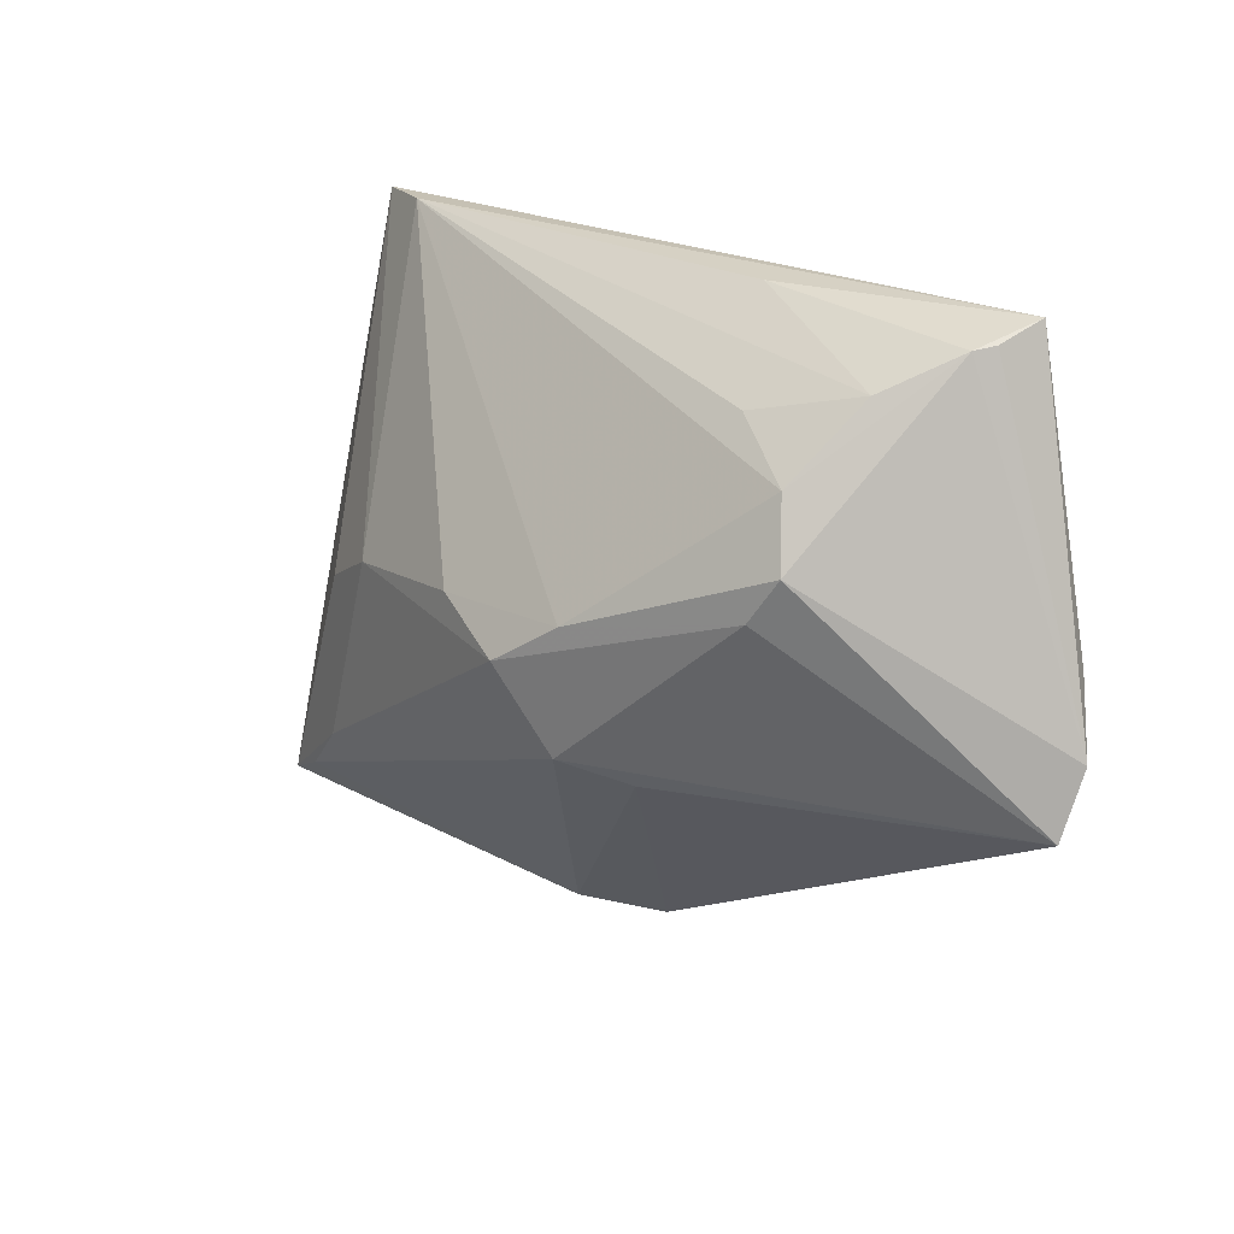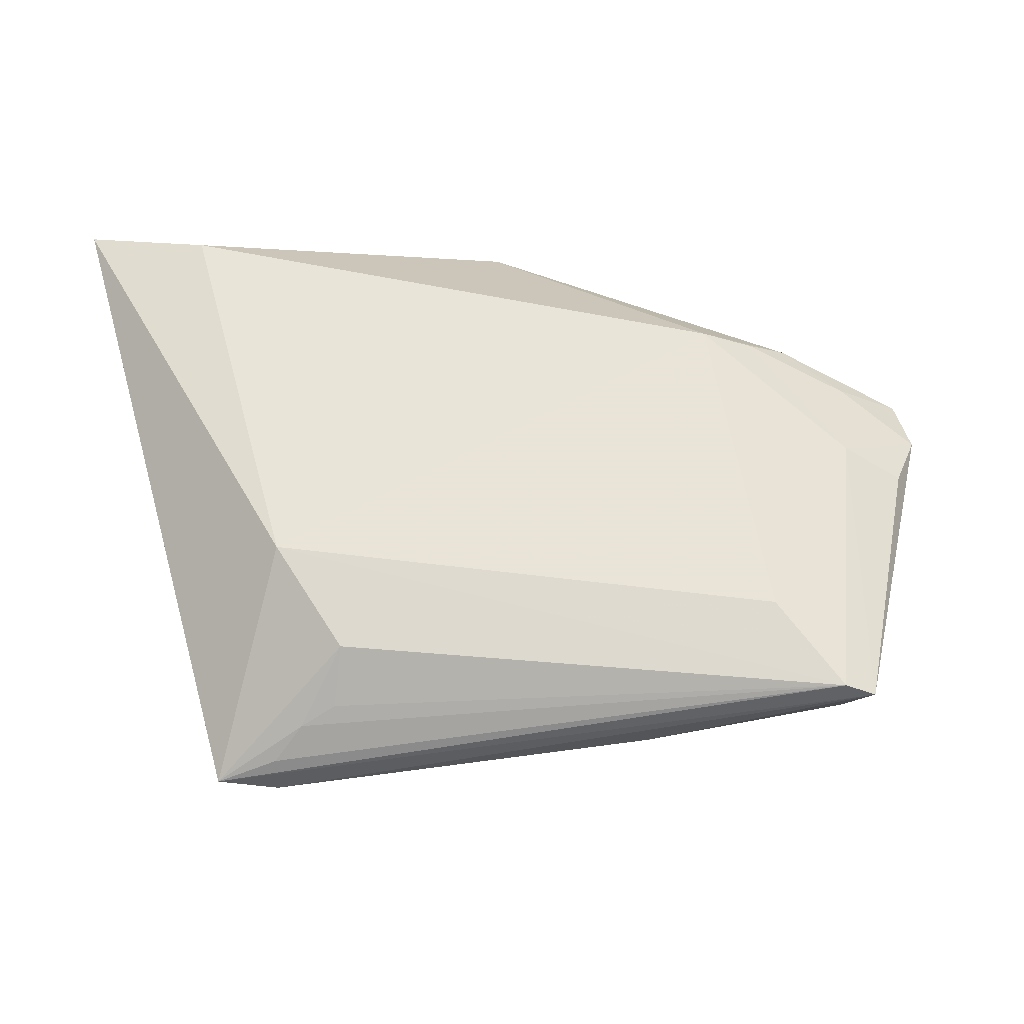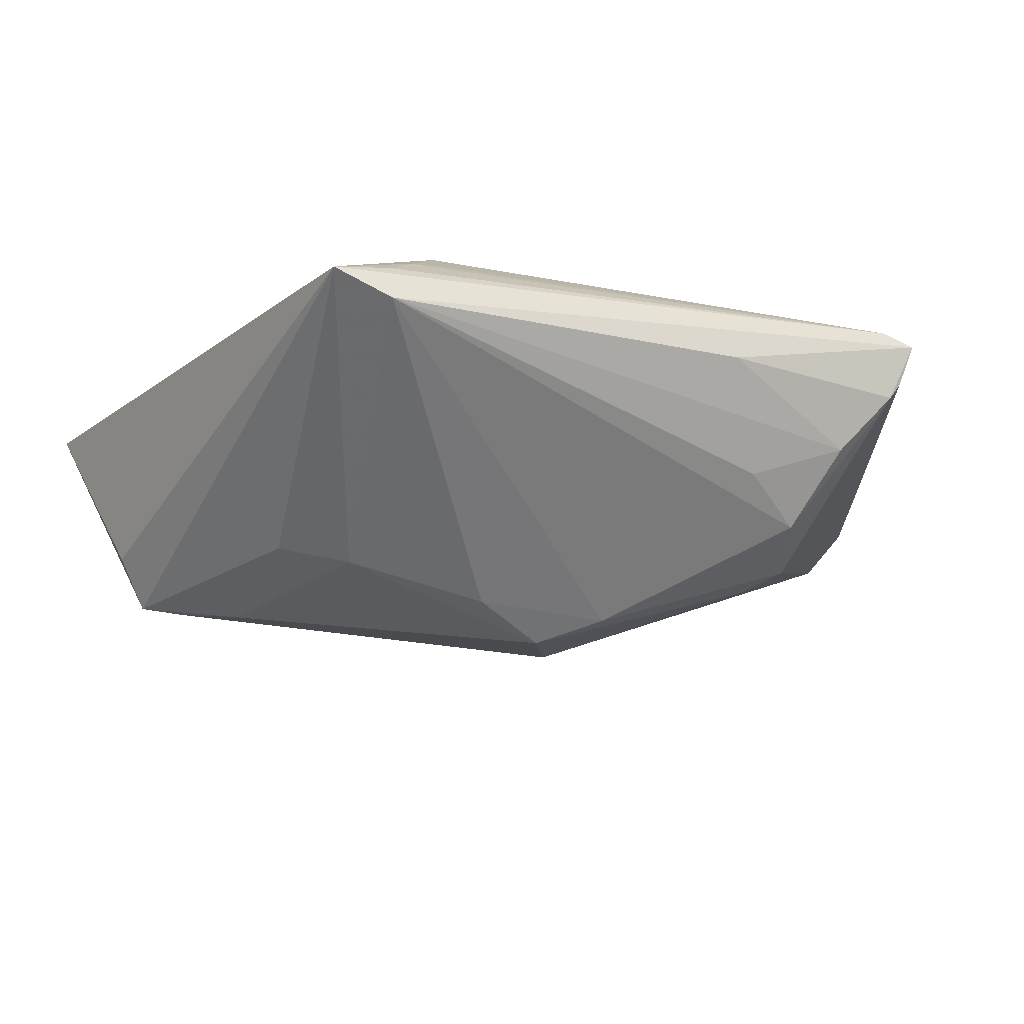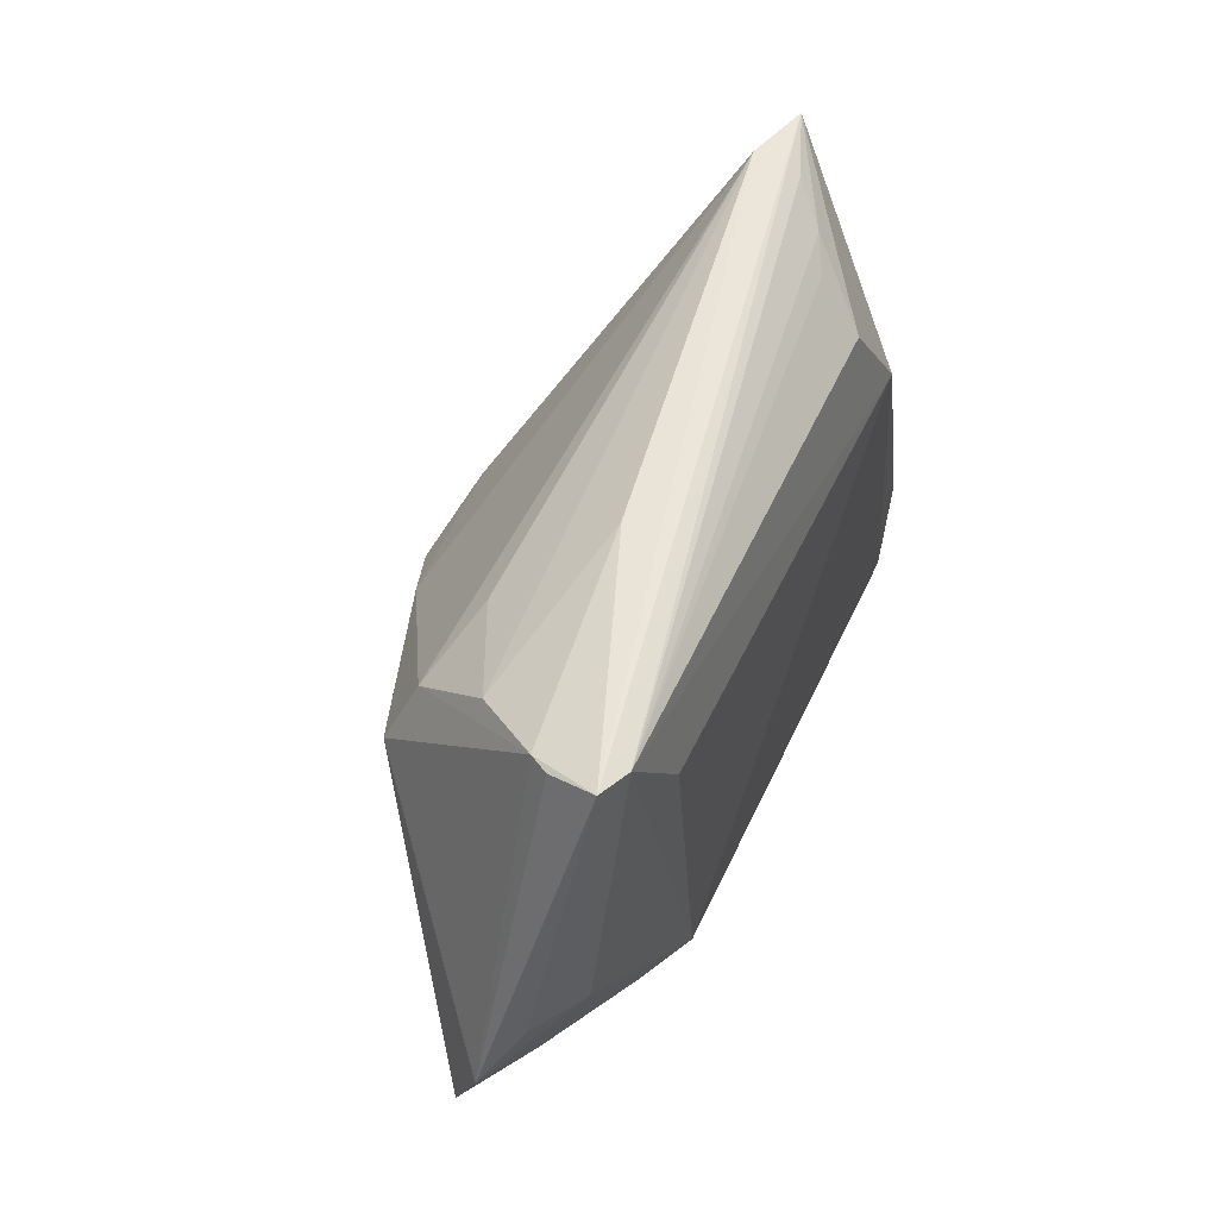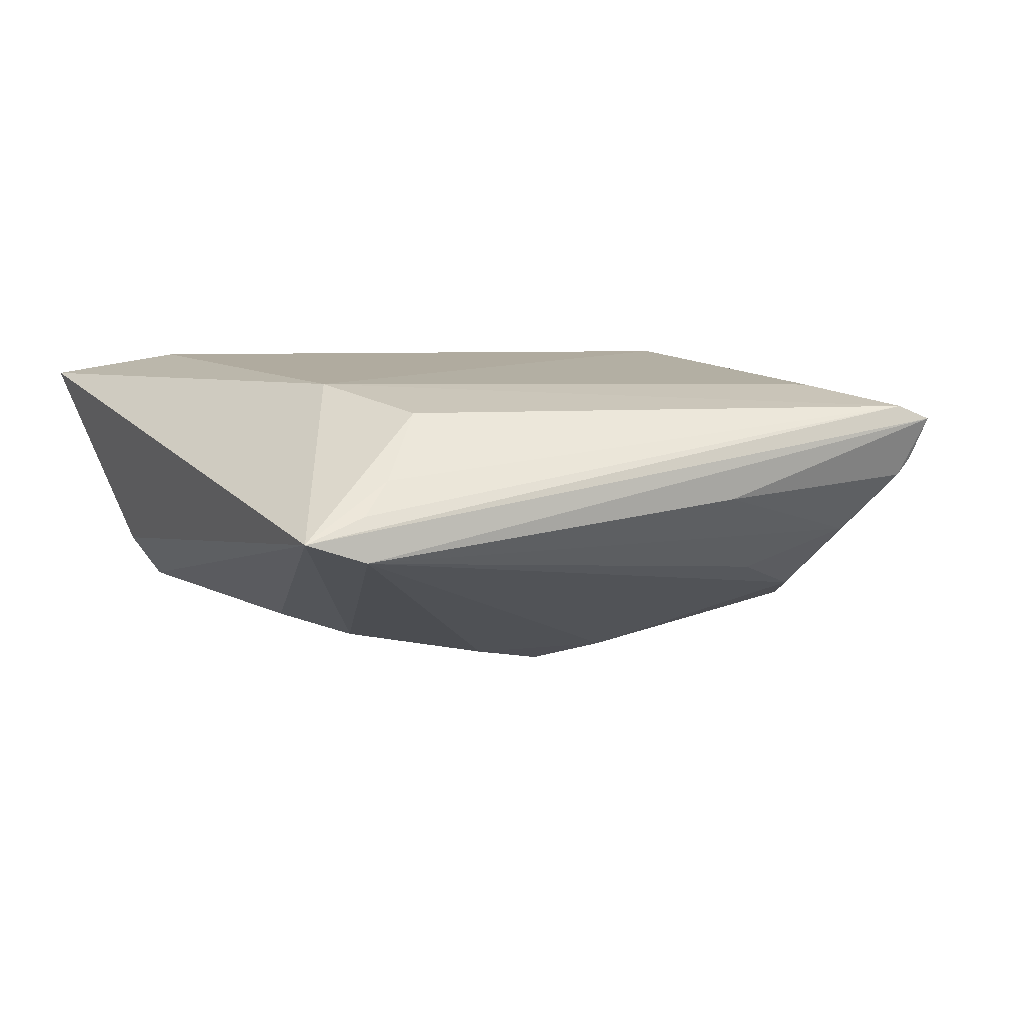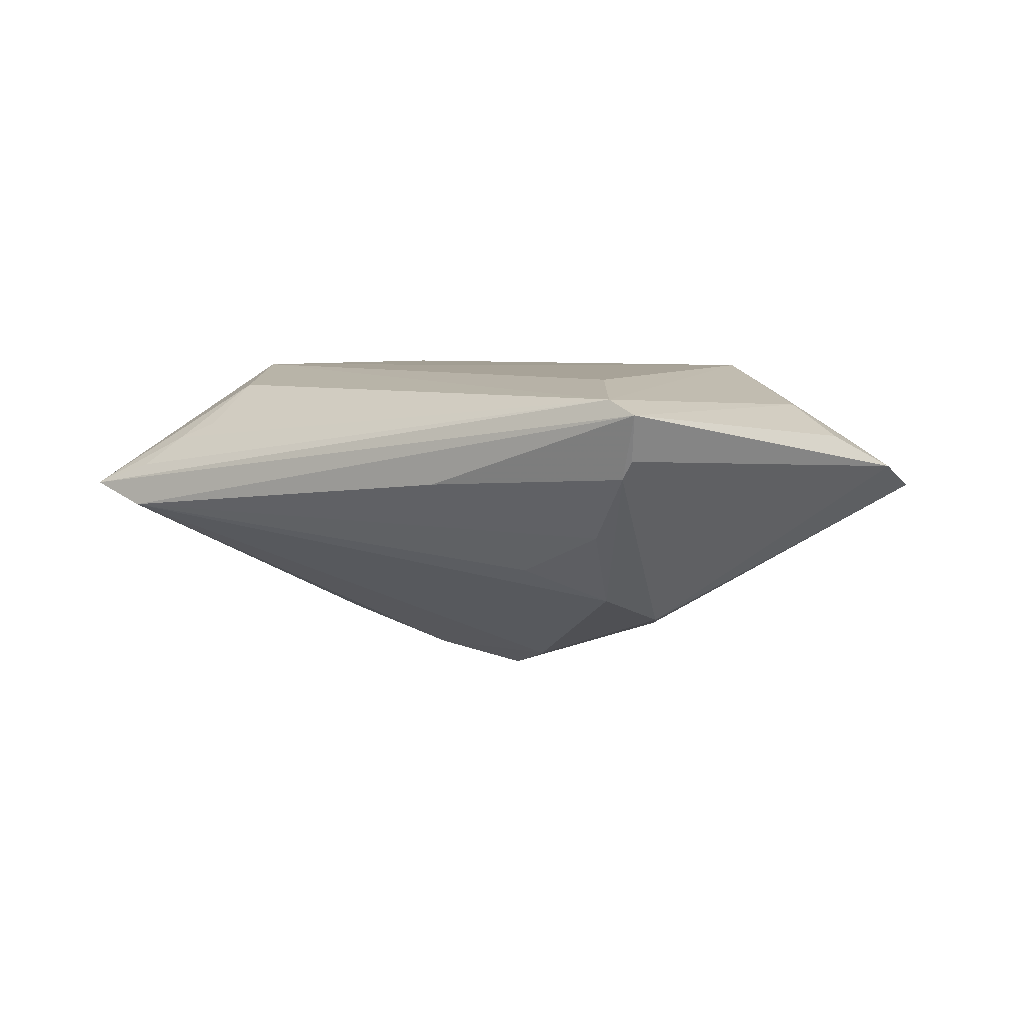
<metadata>
{"format":"obj","ext":"obj","renderer":"f3d","projection":"perspective","resolution":1024,"background":"white","views":[{"elev":23.9,"azim":-134.7,"up":"+Y"},{"elev":60.1,"azim":174.7,"up":"+Z"},{"elev":-27.9,"azim":155.1,"up":"+Z"},{"elev":57.1,"azim":-68.0,"up":"+Y"},{"elev":9.7,"azim":158.0,"up":"+Z"},{"elev":5.1,"azim":-147.0,"up":"+Z"}]}
</metadata>
<code>
v 0.02996 -0.01899 -0.0128
v 0.03085 0.0347 0.006948
v 0.04404 -0.02541 -0.004606
v -0.02695 0.01111 -0.01089
v -0.0304 0.03022 0.0008506
v 0.02736 -0.03548 0.005468
v -0.031 -0.01232 0.01571
v 0.02787 -0.03475 0.002843
v 0.02209 0.02536 0.01661
v 0.03052 -0.001378 -0.01112
v -0.03711 0.03435 0.009589
v 0.02739 0.03204 0.01024
v 0.03564 -0.02507 -0.011
v -0.03488 0.0353 0.01601
v 0.05099 -0.03607 0.01656
v 0.04019 -0.02753 -0.01003
v 0.03107 0.03607 0.002144
v -0.04734 0.006108 0.01135
v -0.0144 -0.02829 0.006703
v -0.04281 -0.007904 0.01029
v -0.02987 0.01594 -0.009716
v 0.03684 -0.03198 0.01892
v 0.03812 -0.03053 -0.004402
v -0.007761 -0.007141 -0.01614
v -0.03835 0.03607 0.01447
v -0.01942 0.02725 -0.003582
v -0.001348 -0.03556 0.006095
v -0.02731 0.02269 -0.006995
v 0.04274 -0.03207 -0.0006222
v -0.05099 -0.0007013 0.007706
v -0.01274 0.03577 0.006314
v -0.03579 0.03397 0.007617
v 0.007308 -0.03507 0.001438
v -0.04079 0.003172 0.01469
v 0.02297 0.003044 -0.01341
v 0.006753 0.005739 -0.01656
v 0.02336 0.03068 0.01201
v -0.002302 0.00215 -0.01892
v -0.009045 0.006977 -0.01659
v -0.05035 -0.007923 0.00509
v -0.01439 -0.009147 -0.01181
v -0.0251 -0.01241 0.01892
v -0.0282 0.02491 0.0178
v 0.02875 0.01297 0.01892
v 0.03779 0.03563 0.004529
v -0.03591 -0.01339 0.0119
f 15 45 44
f 3 45 15
f 15 16 3
f 3 16 45
f 9 44 45
f 22 27 15
f 22 42 27
f 15 44 22
f 44 42 22
f 43 42 44
f 15 27 6
f 6 8 15
f 29 16 15
f 15 8 29
f 33 6 27
f 8 6 33
f 14 45 25
f 42 43 14
f 44 9 14
f 14 43 44
f 16 29 23
f 23 29 8
f 23 33 16
f 8 33 23
f 45 35 17
f 25 45 17
f 17 31 25
f 45 16 10
f 10 35 45
f 16 35 10
f 1 35 16
f 38 35 1
f 1 24 38
f 12 9 45
f 16 33 13
f 33 24 13
f 13 1 16
f 24 1 13
f 41 33 27
f 41 24 33
f 36 35 38
f 36 17 35
f 34 14 25
f 25 18 34
f 42 14 34
f 27 42 46
f 5 17 26
f 31 17 5
f 26 17 28
f 28 5 26
f 38 24 4
f 45 14 2
f 2 12 45
f 14 12 2
f 37 14 9
f 9 12 37
f 37 12 14
f 42 34 7
f 7 46 42
f 27 46 19
f 30 18 25
f 25 11 30
f 30 34 18
f 21 28 39
f 38 4 39
f 39 4 21
f 39 28 17
f 39 36 38
f 17 36 39
f 24 41 40
f 40 4 24
f 21 4 40
f 40 30 21
f 40 41 27
f 27 19 40
f 40 19 46
f 21 30 32
f 32 30 11
f 32 28 21
f 5 28 32
f 31 5 32
f 25 31 32
f 32 11 25
f 46 7 20
f 20 40 46
f 30 40 20
f 20 7 34
f 34 30 20

</code>
